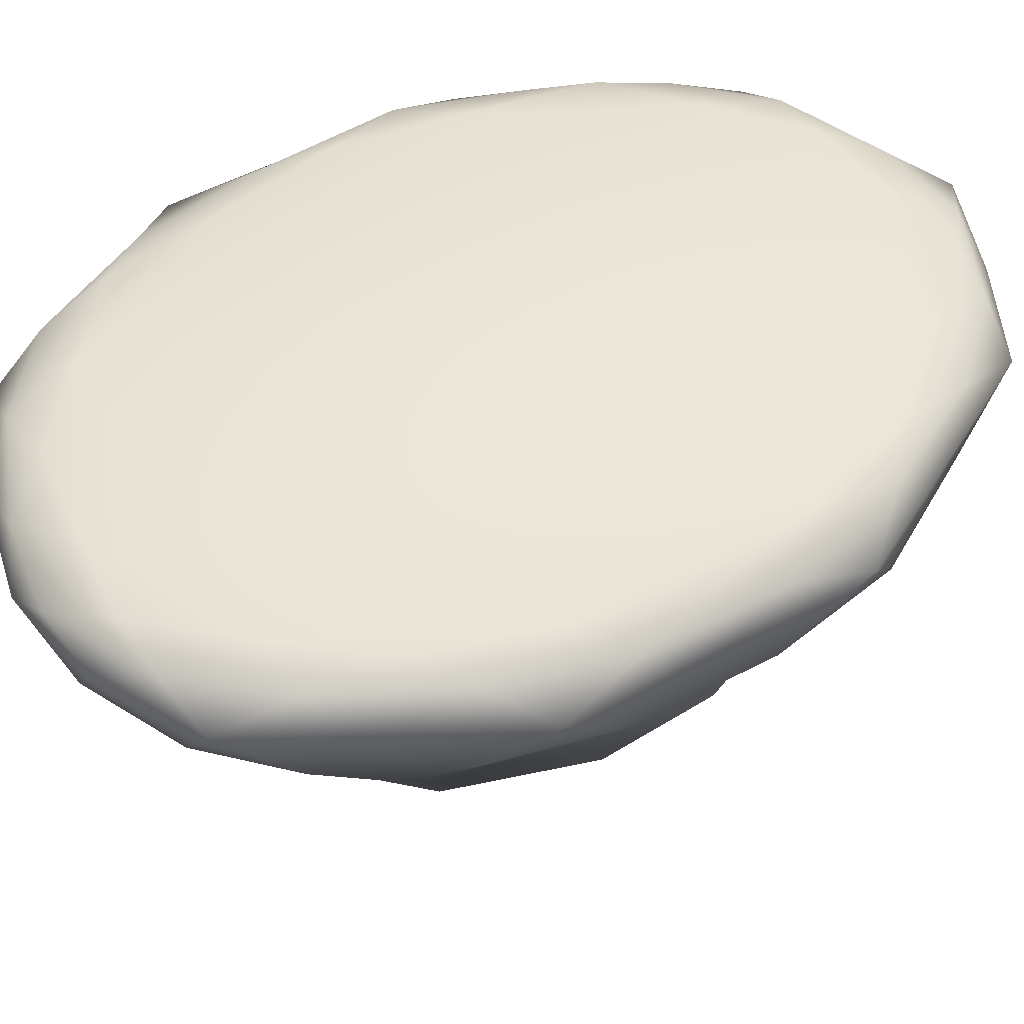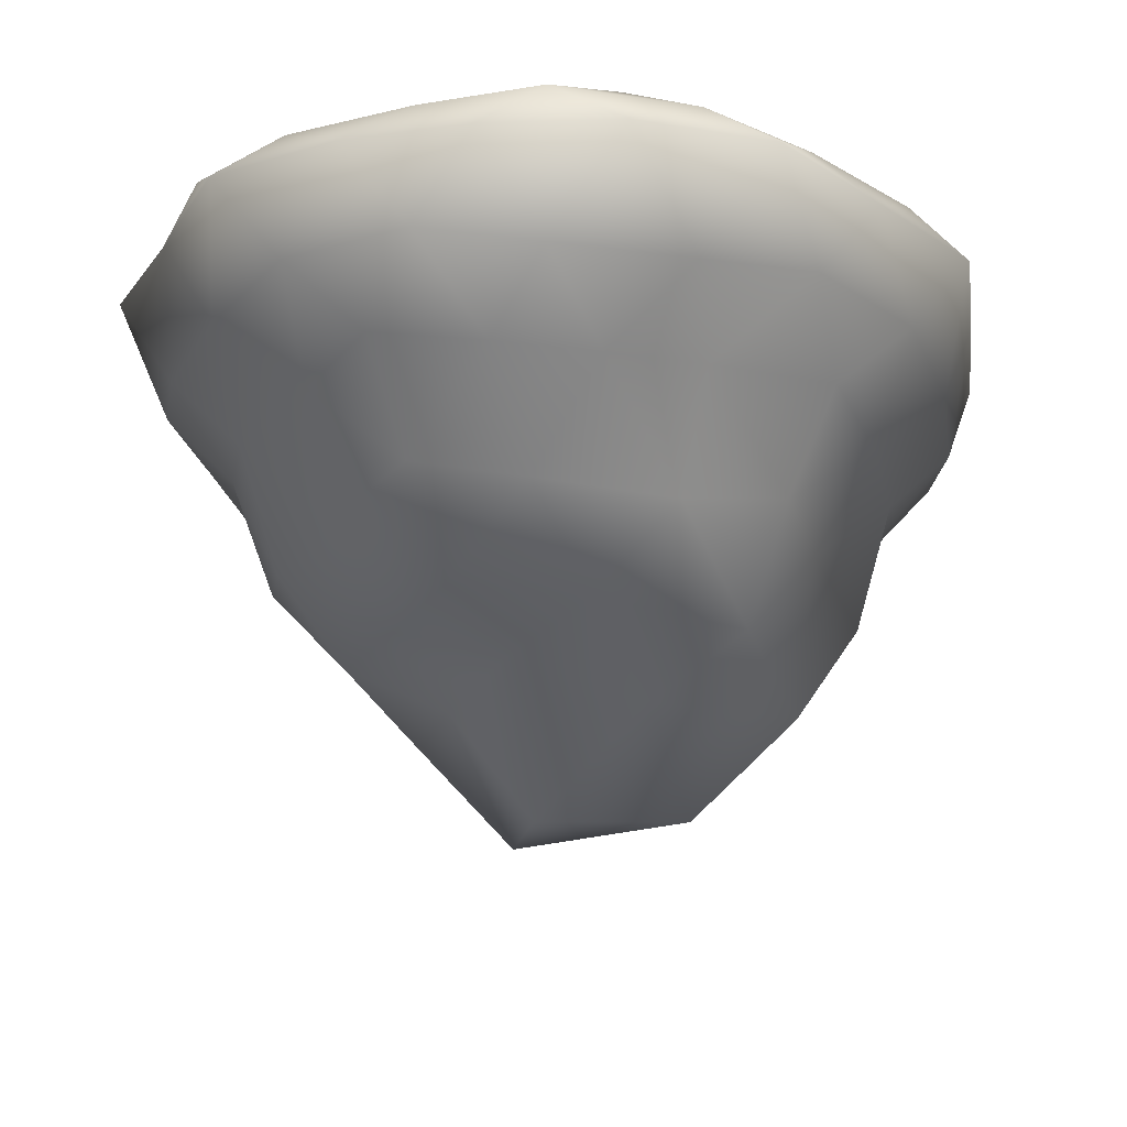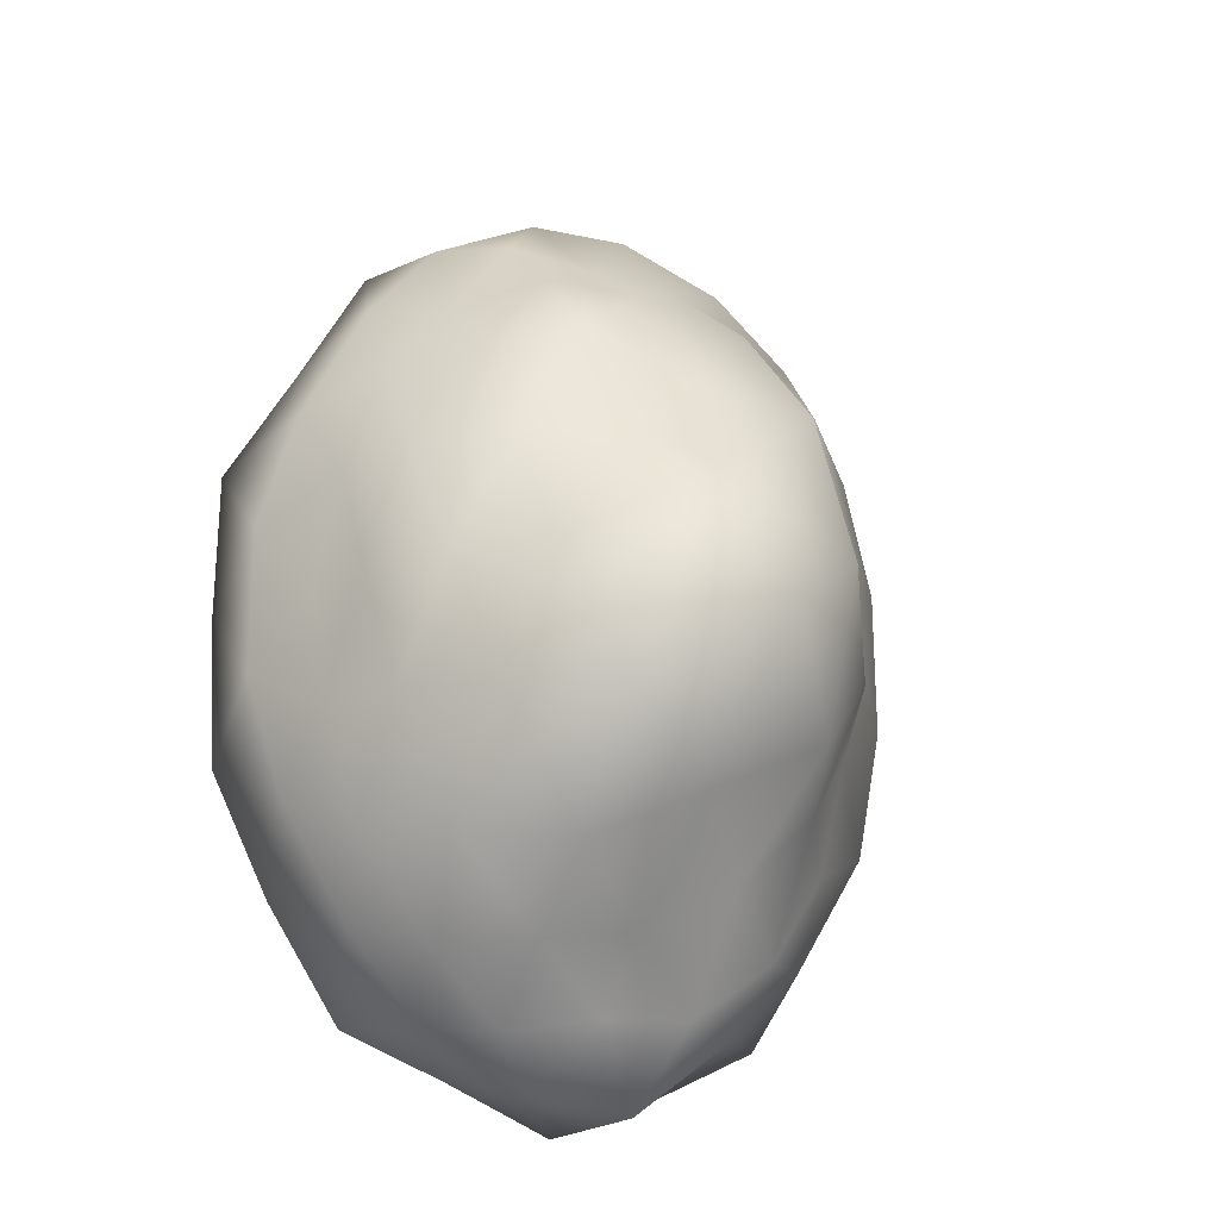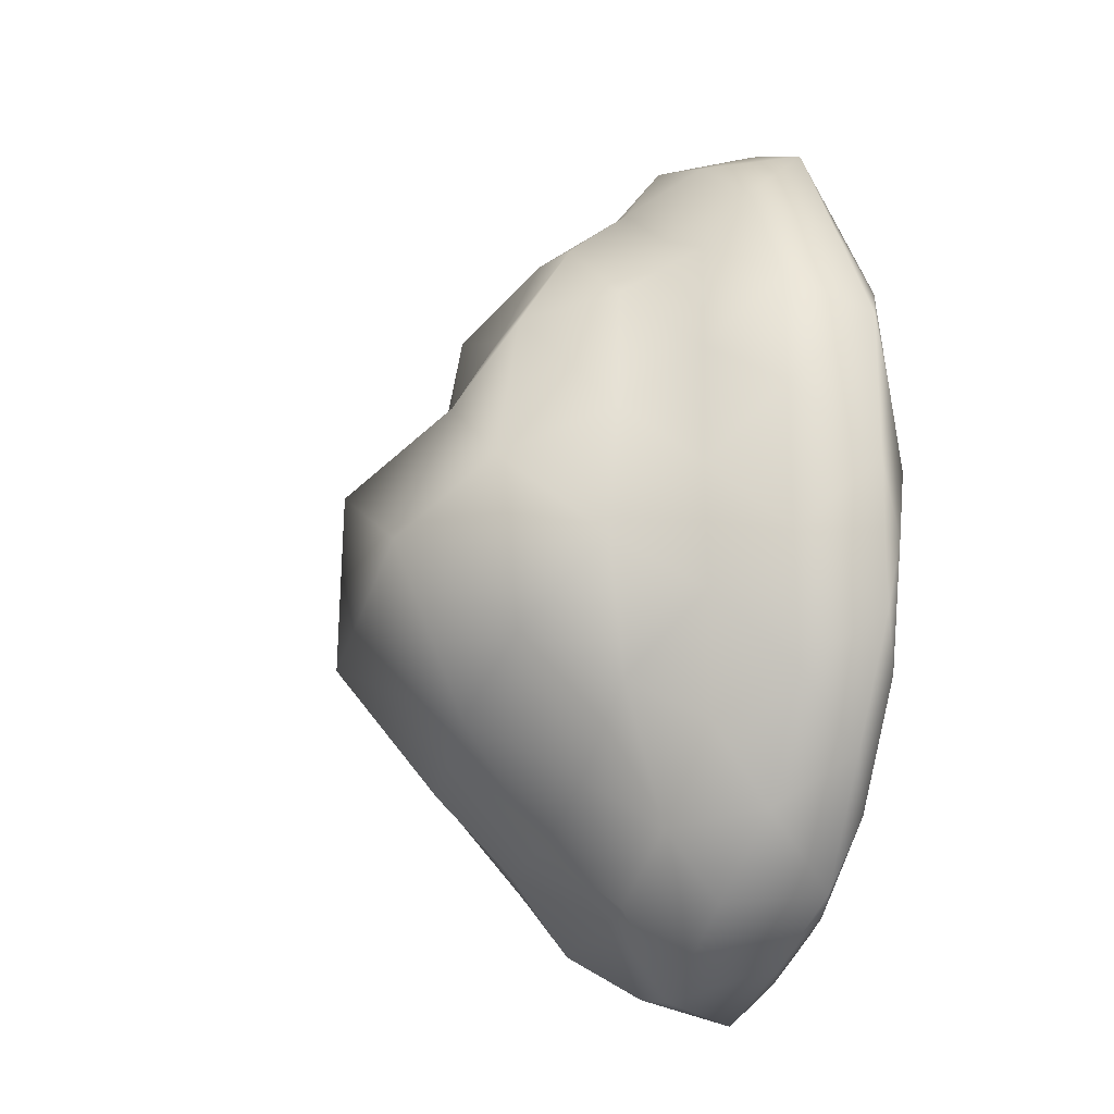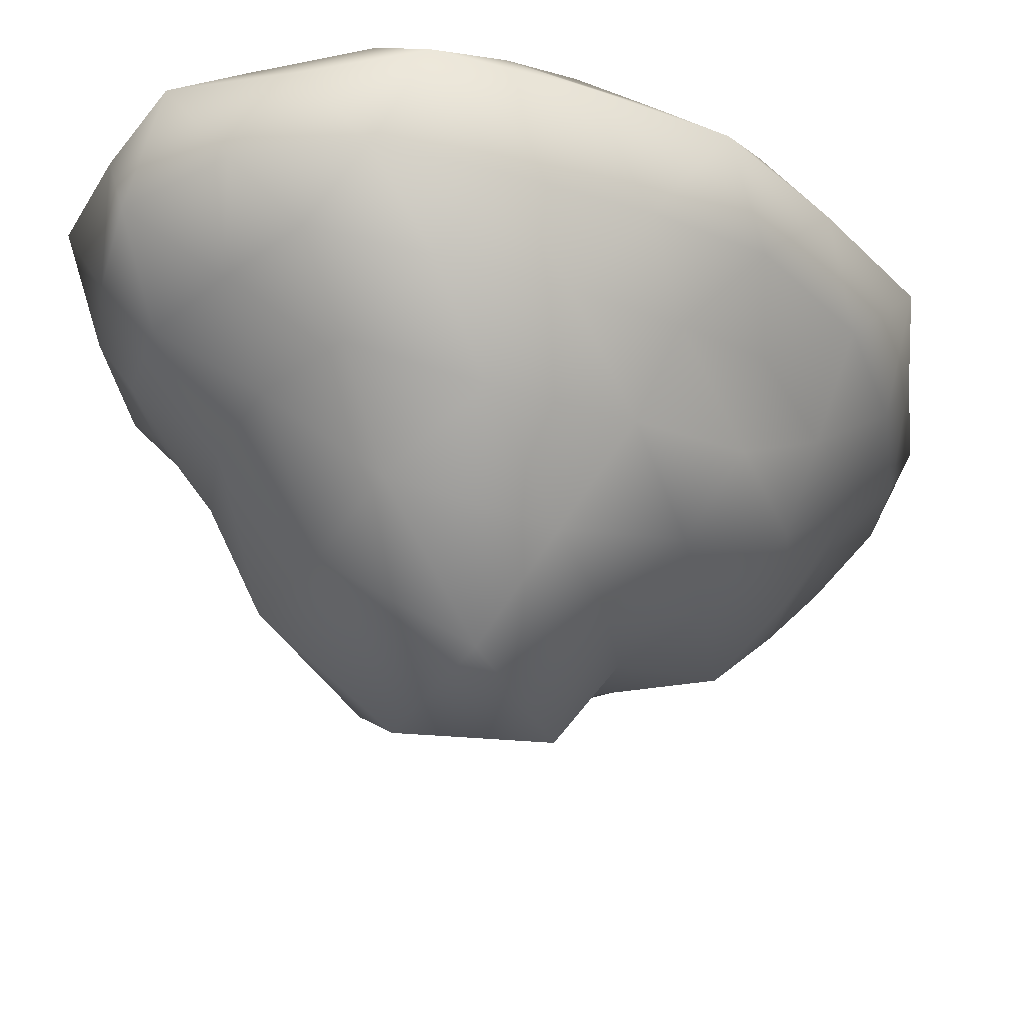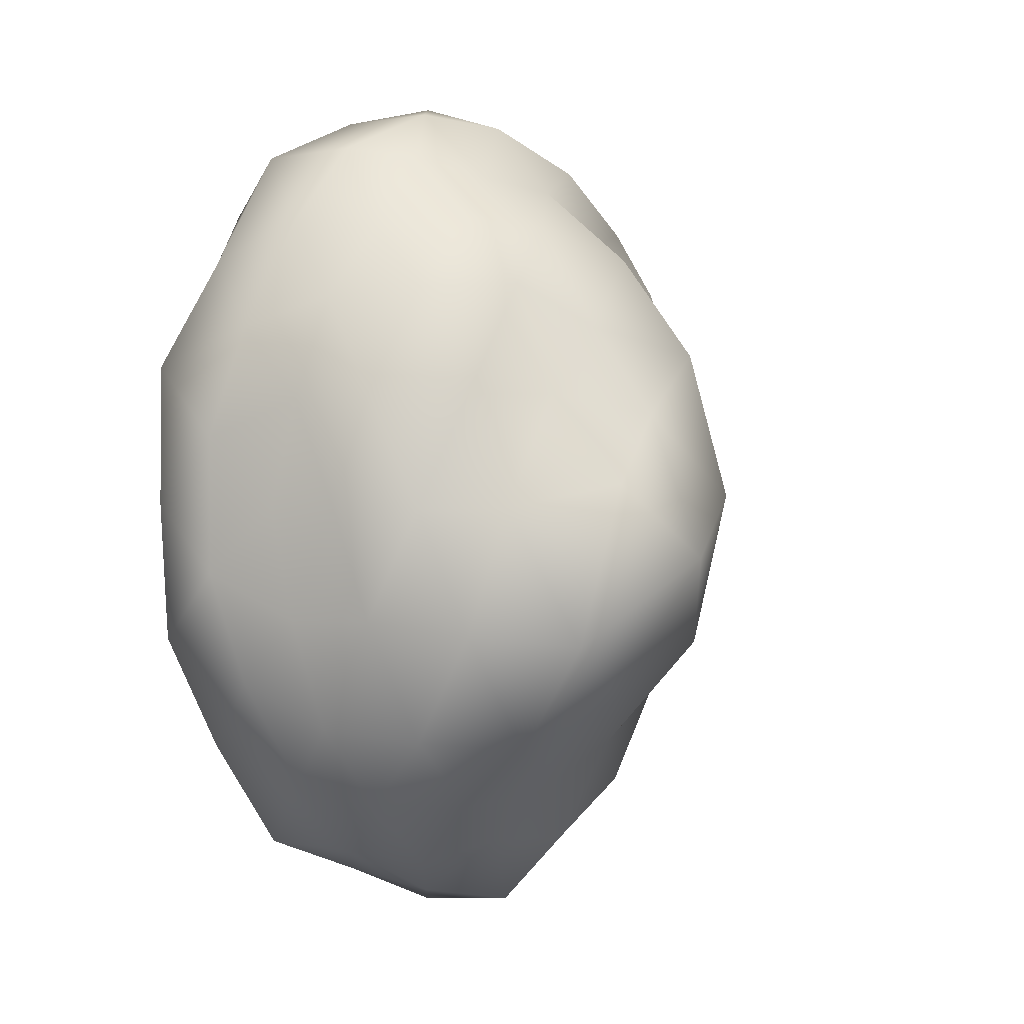
<metadata>
{"format":"obj","ext":"obj","renderer":"f3d","projection":"perspective","resolution":1024,"background":"white","views":[{"elev":49.3,"azim":59.0,"up":"+Y"},{"elev":-16.7,"azim":8.0,"up":"+Y"},{"elev":-19.5,"azim":-19.0,"up":"+Z"},{"elev":-20.1,"azim":66.8,"up":"+Z"},{"elev":-30.7,"azim":-142.9,"up":"+Y"},{"elev":2.2,"azim":-34.7,"up":"+Z"}]}
</metadata>
<code>
v -39.99 -0.1759 40
v 15.02 -0.206 64.37
v 35.84 -26.42 -37.22
v -14.57 -27.36 -63.19
v -43.25 -25.08 0.1735
v -14.35 -25.92 61.03
v 37 -26.59 38.58
v -3.7 -70.33 4.621
v -39.98 -0.2059 -38.86
v 15.02 -0.1982 -63.23
v 49.01 -0.2061 0.567
v 52.76 -6.125 -22.76
v 53.05 -6.096 23.95
v 13.24 -30.56 -60.76
v -37.31 -32.12 -37.08
v -9.867 -51.66 -40.58
v -34.82 -29.77 35.99
v -29.1 -48.85 0.4335
v 26.08 -52.8 -24.08
v 41.78 -29.69 0.3071
v 11.89 -27.93 56.26
v 25.25 -52.51 26.33
v -9.112 -48.79 38.06
v -0.2273 -6.851 72.72
v 32.53 -6.173 61.63
v -54.28 -5.92 24.23
v -32.78 -6.205 61.53
v -32.83 -6.172 -60.44
v -53.41 -6.1 -22.84
v 32.35 -6.21 -60.32
v -0.203 -6.094 -74.85
v 37.69 0.2415 38.08
v -14.64 0.1865 61.24
v -46.98 0.2244 0.5678
v -14.64 0.1873 -60.11
v 37.68 0.1982 -36.93
v 51.2 -2.65 -11.09
v 45.87 -17.45 31.87
v 26.24 -29.71 -51.51
v -26.52 -30.43 -51.37
v -10.49 -68.58 -21.71
v -40.33 -28.36 18.51
v -15.46 -54.97 0.5501
v 30.26 -37.73 -30.63
v 40.71 -28.77 19.91
v -0.825 -26.67 58.38
v 30.66 -38.03 31.48
v -4.666 -52.63 19.31
v -7.779 -17.45 69.97
v 24.1 -2.244 63.53
v -50.9 -17.43 12.15
v -37.13 -2.08 51.27
v -23.76 -17.38 -61.42
v -46.54 -2.923 -30.86
v 35.83 -17.43 -49.45
v 7.574 -2.517 -69.43
v 26.35 -0.009785 51.22
v -27.31 -0.009781 50.62
v -43.47 -0.008766 -19.15
v 0.1931 -0.009777 -61.67
v 43.34 -0.009792 -18.18
v 46.48 -17.59 -31.17
v 50.96 -2.885 12.18
v 1.165 -27.24 -60.65
v -41.91 -29.47 -18.5
v -12.13 -37.82 -51.88
v -24.05 -27.48 48.15
v -39.05 -38.52 0.562
v 14.72 -68.33 -8.126
v 39.47 -28.38 -18.55
v 22.79 -26.39 46.74
v 12 -58.3 15.99
v -11.75 -37.55 50.04
v 7.627 -2.128 71.4
v 35.88 -17.44 50.62
v -46.94 -2.501 32.17
v -23.94 -17.45 62.8
v -36.67 -2.679 -49.77
v -50.96 -17.45 -11.02
v 23.82 -2.736 -62.06
v -7.823 -17.7 -70.32
v 43.34 -0.009792 19.32
v 0.1958 0.02407 62.82
v -43.47 -0.00379 20.28
v -27.31 -0.009781 -49.49
v 26.35 -0.009902 -50.08
v 45.88 -1.722 -30.2
v 42.58 -6.171 -41.6
v 35.68 -1.834 -49.06
v -7.576 -2.224 -67.79
v -16.38 -6.243 -67.35
v -24.09 -1.668 -60.92
v -51.15 -1.422 -11.12
v -54.59 -5.912 0.5882
v -50.44 -2.214 12.24
v -23.98 -1.812 62
v -16.5 -6.16 68.86
v -7.518 -2.424 68.94
v 35.41 -2.306 49.96
v 42.84 -6.107 42.87
v 45.93 -1.697 31.32
v 16.46 -6.009 -68.24
v 23.59 -19.53 -61.2
v 7.818 -20.51 -73.29
v -44.12 -5.976 -42.23
v -34.98 -19.3 -48.36
v -45.5 -19.45 -29.91
v -43.24 -6.22 42.9
v -45.18 -19.37 30.87
v -35.19 -19.37 49.6
v 16.54 -6.158 69.88
v 7.049 -19.41 68.4
v 23.18 -19.39 61.2
v -25.28 -42.95 -39.08
v -23.2 -54.83 -20.51
v -34.27 -41.42 -18.38
v 36.72 -42.86 -11.25
v 32.5 -39.22 11.72
v 29.29 -57.65 1.889
v -33.92 -41.15 19.44
v -19.29 -49.25 19.44
v -22.98 -39.93 37.58
v 52.96 -6.182 0.5642
v 49.31 -19.38 12.15
v 49.48 -19.43 -11.07
v 2.476 -39.68 48.76
v 7.089 -48.95 31.05
v 19.09 -41.35 43.51
v 17.46 -38.74 -42.95
v 7.749 -54.24 -32.86
v 2.952 -39 -50.29
f 8 41 69
f 8 72 48
f 7 45 38
f 8 48 43
f 7 47 45
f 8 43 41
f 6 46 49
f 5 42 51
f 4 40 53
f 3 39 55
f 7 38 75
f 6 49 77
f 5 51 79
f 4 53 81
f 3 55 62
f 12 87 37
f 12 88 87
f 30 80 89
f 31 90 56
f 31 91 90
f 28 78 92
f 29 93 54
f 29 94 93
f 26 76 95
f 27 96 52
f 27 97 96
f 24 74 98
f 25 99 50
f 25 100 99
f 13 63 101
f 30 102 80
f 30 103 102
f 14 64 104
f 28 105 78
f 28 106 105
f 15 65 107
f 26 108 76
f 26 109 108
f 17 67 110
f 24 111 74
f 24 112 111
f 21 71 113
f 16 114 66
f 16 115 114
f 18 68 116
f 20 117 70
f 20 118 117
f 22 72 119
f 18 120 68
f 18 121 120
f 23 73 122
f 13 123 63
f 13 124 123
f 20 70 125
f 23 126 73
f 23 127 126
f 22 47 128
f 19 129 44
f 19 130 129
f 16 66 131
f 131 64 14
f 131 66 64
f 66 4 64
f 129 131 14
f 129 130 131
f 130 16 131
f 44 39 3
f 44 129 39
f 129 14 39
f 128 71 21
f 128 47 71
f 47 7 71
f 126 128 21
f 126 127 128
f 127 22 128
f 73 46 6
f 73 126 46
f 126 21 46
f 125 62 12
f 125 70 62
f 70 3 62
f 123 125 12
f 123 124 125
f 124 20 125
f 63 37 11
f 63 123 37
f 123 12 37
f 122 67 17
f 122 73 67
f 73 6 67
f 120 122 17
f 120 121 122
f 121 23 122
f 68 42 5
f 68 120 42
f 120 17 42
f 119 69 19
f 119 72 69
f 72 8 69
f 117 119 19
f 117 118 119
f 118 22 119
f 70 44 3
f 70 117 44
f 117 19 44
f 116 65 15
f 116 68 65
f 68 5 65
f 114 116 15
f 114 115 116
f 115 18 116
f 66 40 4
f 66 114 40
f 114 15 40
f 113 75 25
f 113 71 75
f 71 7 75
f 111 113 25
f 111 112 113
f 112 21 113
f 74 50 2
f 74 111 50
f 111 25 50
f 110 77 27
f 110 67 77
f 67 6 77
f 108 110 27
f 108 109 110
f 109 17 110
f 76 52 1
f 76 108 52
f 108 27 52
f 107 79 29
f 107 65 79
f 65 5 79
f 105 107 29
f 105 106 107
f 106 15 107
f 78 54 9
f 78 105 54
f 105 29 54
f 104 81 31
f 104 64 81
f 64 4 81
f 102 104 31
f 102 103 104
f 103 14 104
f 80 56 10
f 80 102 56
f 102 31 56
f 101 82 32
f 101 63 82
f 63 11 82
f 99 101 32
f 99 100 101
f 100 13 101
f 50 57 2
f 50 99 57
f 99 32 57
f 98 83 33
f 98 74 83
f 74 2 83
f 96 98 33
f 96 97 98
f 97 24 98
f 52 58 1
f 52 96 58
f 96 33 58
f 95 84 34
f 95 76 84
f 76 1 84
f 93 95 34
f 93 94 95
f 94 26 95
f 54 59 9
f 54 93 59
f 93 34 59
f 92 85 35
f 92 78 85
f 78 9 85
f 90 92 35
f 90 91 92
f 91 28 92
f 56 60 10
f 56 90 60
f 90 35 60
f 89 86 36
f 89 80 86
f 80 10 86
f 87 89 36
f 87 88 89
f 88 30 89
f 37 61 11
f 37 87 61
f 87 36 61
f 62 88 12
f 62 55 88
f 55 30 88
f 81 91 31
f 81 53 91
f 53 28 91
f 79 94 29
f 79 51 94
f 51 26 94
f 77 97 27
f 77 49 97
f 49 24 97
f 75 100 25
f 75 38 100
f 38 13 100
f 55 103 30
f 55 39 103
f 39 14 103
f 53 106 28
f 53 40 106
f 40 15 106
f 51 109 26
f 51 42 109
f 42 17 109
f 49 112 24
f 49 46 112
f 46 21 112
f 41 115 16
f 41 43 115
f 43 18 115
f 45 118 20
f 45 47 118
f 47 22 118
f 43 121 18
f 43 48 121
f 48 23 121
f 38 124 13
f 38 45 124
f 45 20 124
f 48 127 23
f 48 72 127
f 72 22 127
f 69 130 19
f 69 41 130
f 41 16 130
f 83 2 57
f 32 82 57
f 58 86 60
f 58 60 85
f 33 83 58
f 11 61 82
f 83 57 58
f 1 58 84
f 36 86 61
f 84 58 59
f 57 82 61
f 34 84 59
f 10 60 86
f 59 58 85
f 57 86 58
f 9 59 85
f 85 60 35
f 86 57 61

</code>
